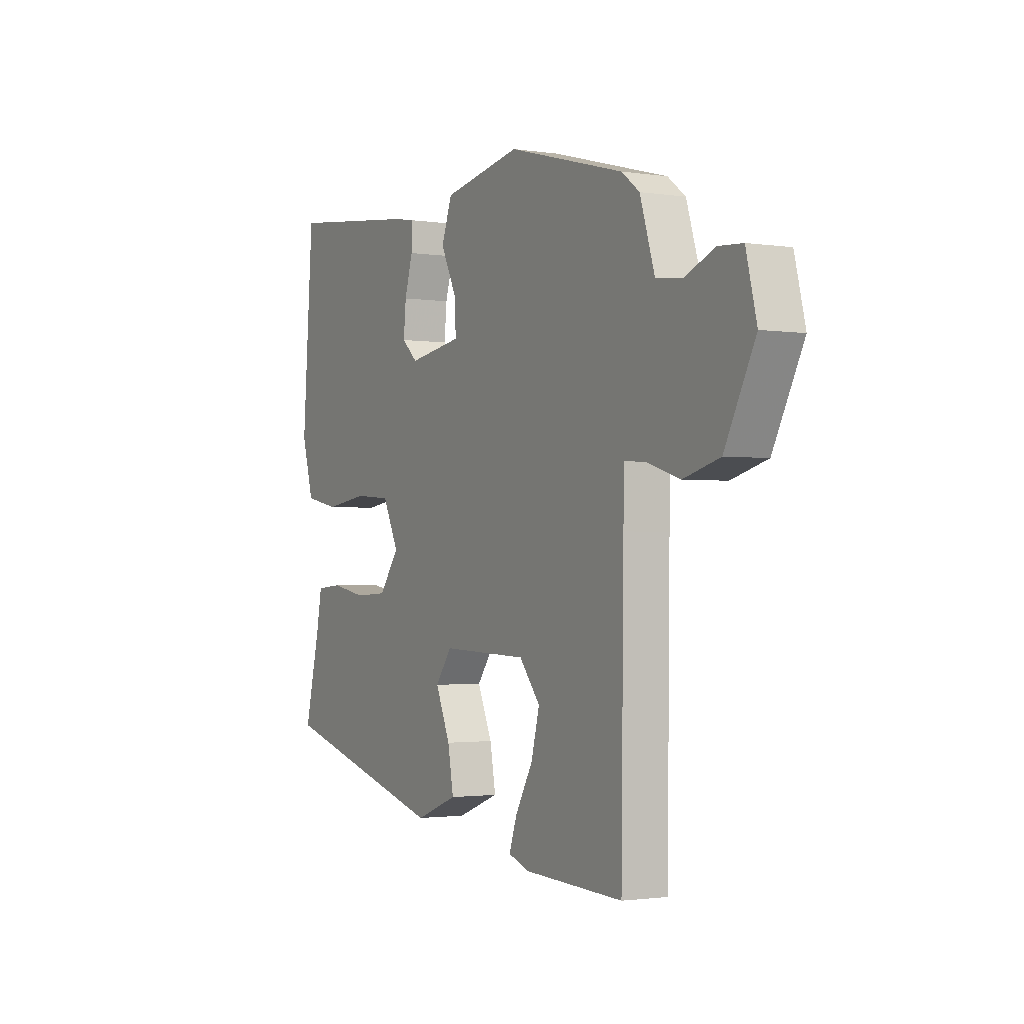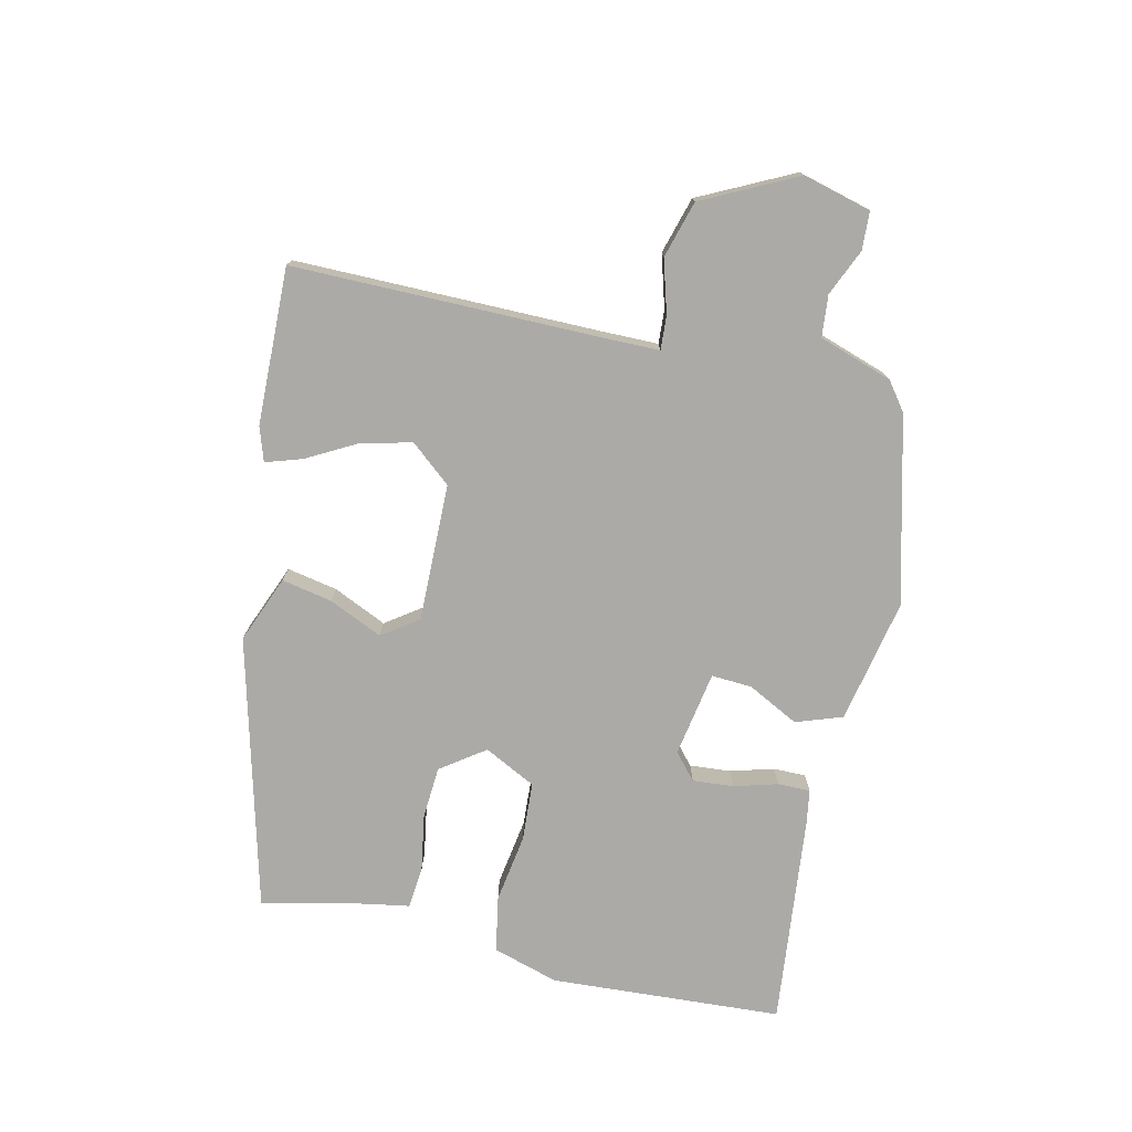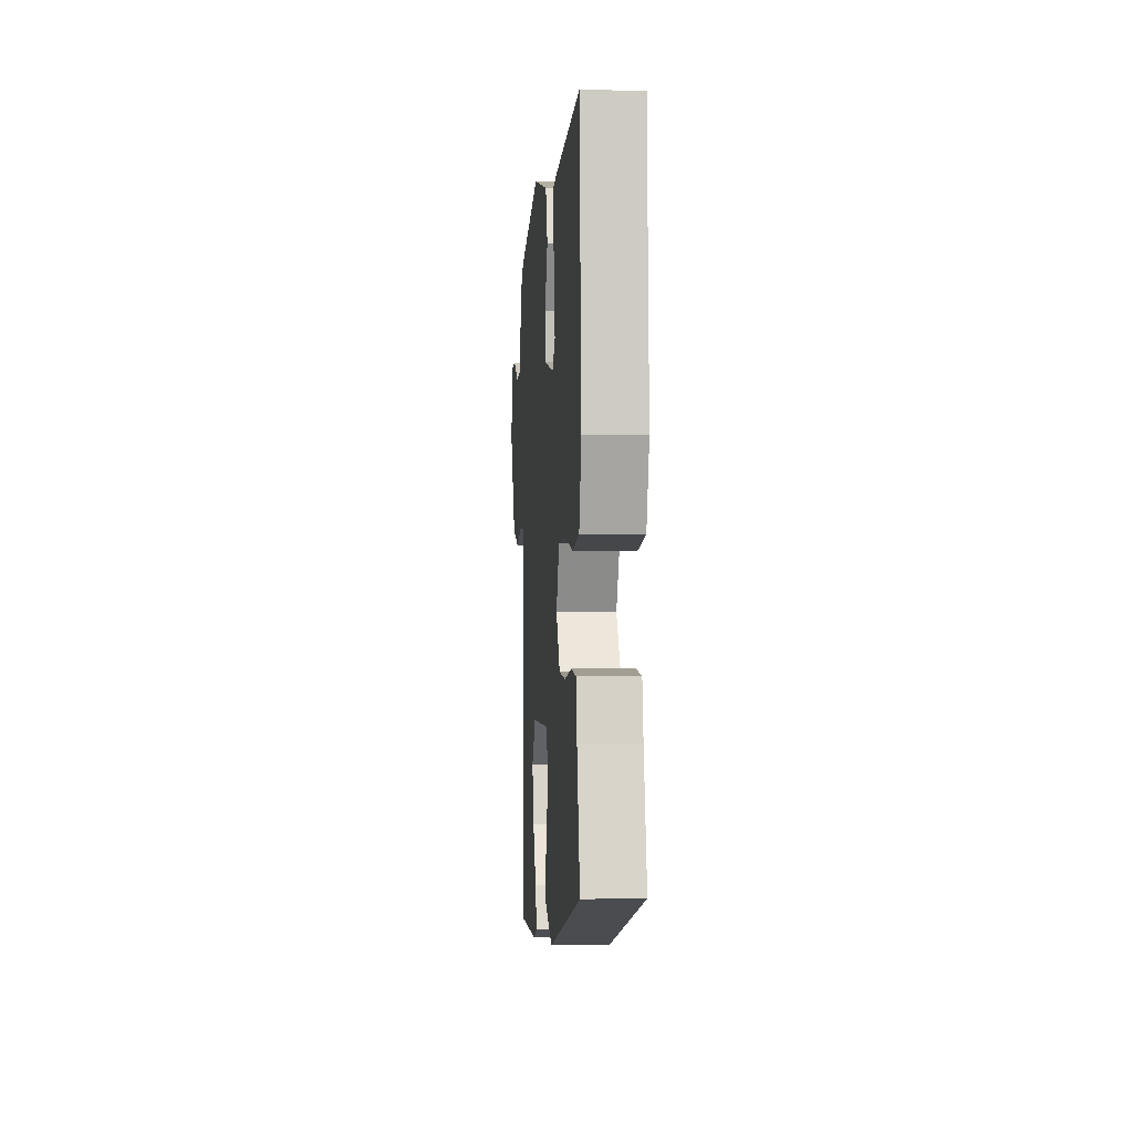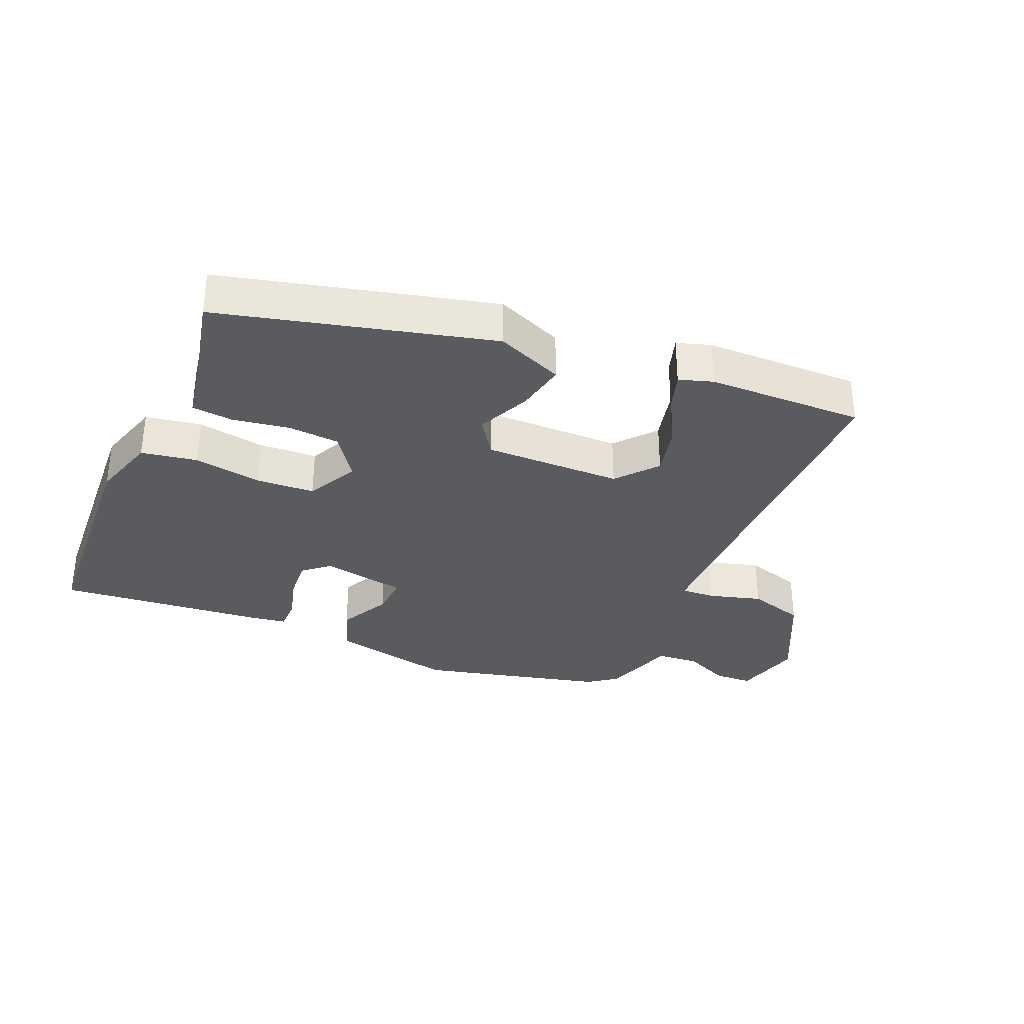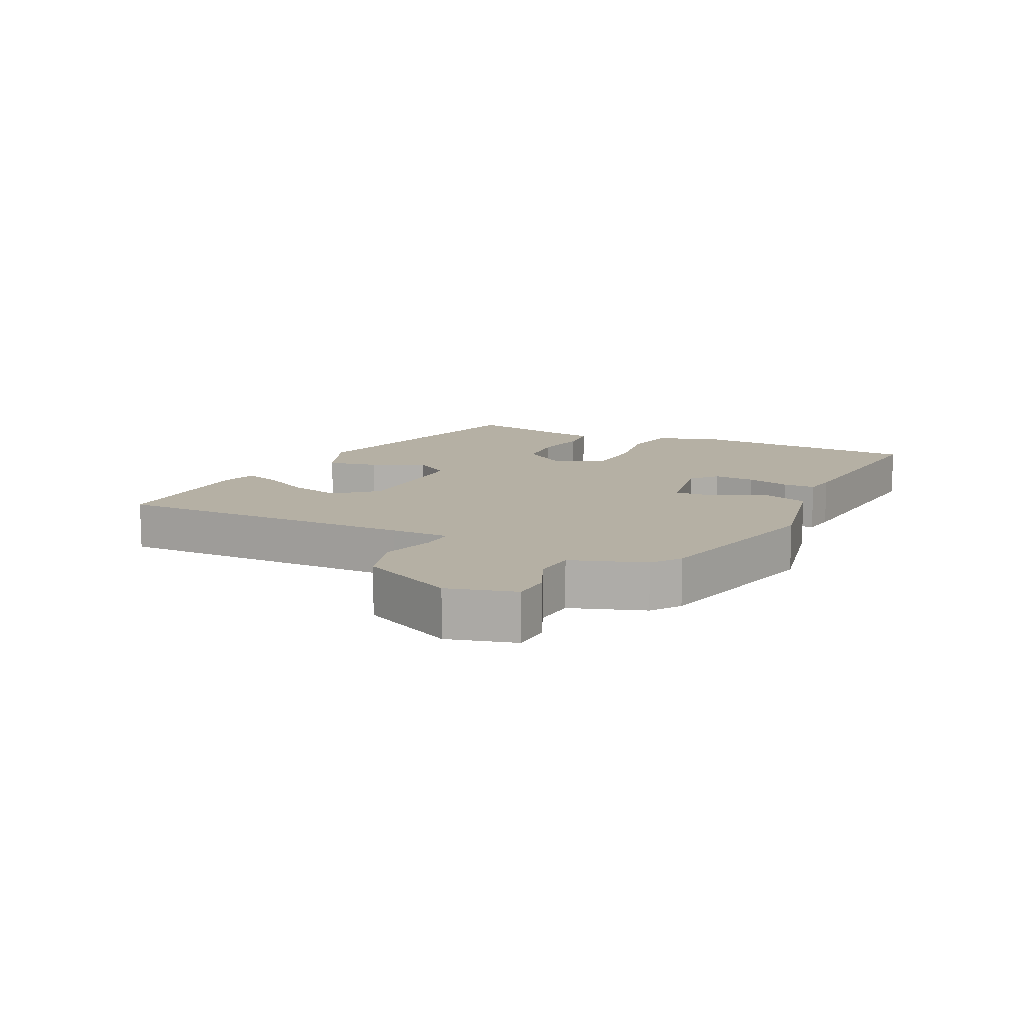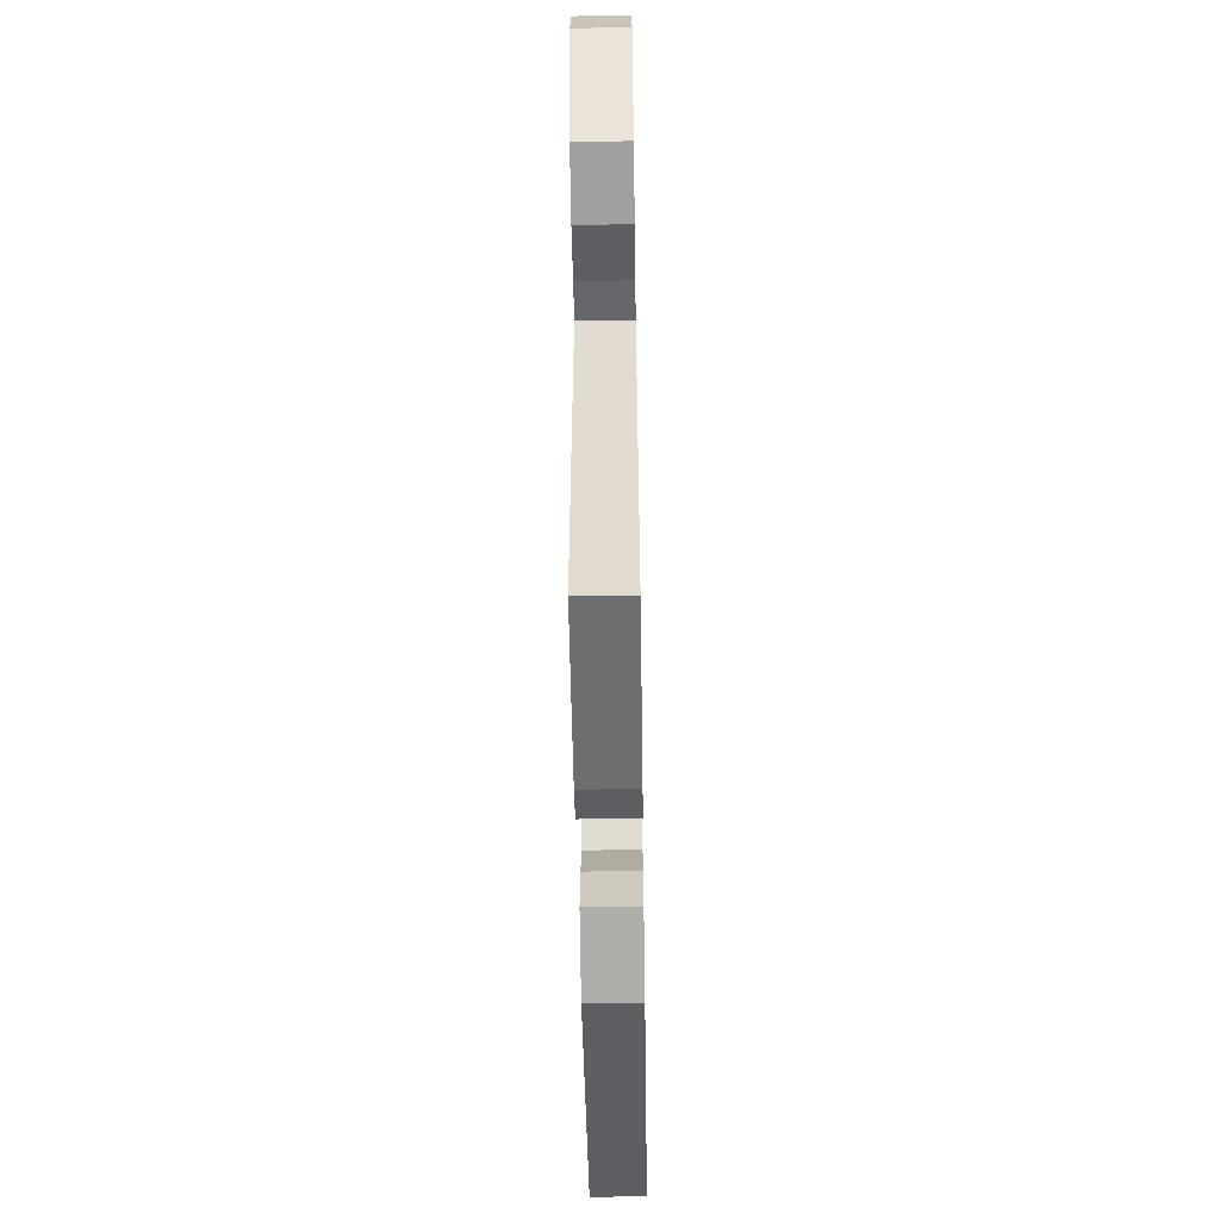
<metadata>
{"format":"obj","ext":"obj","renderer":"f3d","projection":"perspective","resolution":1024,"background":"white","views":[{"elev":-1.7,"azim":-119.0,"up":"+Z"},{"elev":-76.0,"azim":-103.7,"up":"+Y"},{"elev":0.5,"azim":85.6,"up":"+Z"},{"elev":-33.5,"azim":155.7,"up":"+Y"},{"elev":11.6,"azim":-65.5,"up":"+Y"},{"elev":-56.5,"azim":-89.1,"up":"+Z"}]}
</metadata>
<code>
v -0.478 0.07 -0.506
v -0.484 0.07 -0.036
v -0.486 0.07 0.054
v -0.538 0.07 0.05
v -0.619 0.07 0.025
v -0.707 0.07 0.049
v -0.781 0.07 0.193
v -0.755 0.07 0.298
v -0.696 0.07 0.302
v -0.624 0.07 0.272
v -0.56 0.07 0.279
v -0.524 0.07 0.393
v -0.481 0.07 0.426
v -0.196 0.07 0.503
v -0.005 0.07 0.467
v 0.021 0.07 0.396
v -0.018 0.07 0.317
v -0.021 0.07 0.254
v 0.111 0.07 0.233
v 0.15 0.07 0.268
v 0.144 0.07 0.331
v 0.124 0.07 0.398
v 0.123 0.07 0.448
v 0.174 0.07 0.457
v 0.499 0.07 0.496
v 0.526 0.07 0.139
v 0.497 0.07 0.037
v 0.411 0.07 0.02
v 0.305 0.07 0.035
v 0.215 0.07 0.028
v 0.176 0.07 -0.052
v 0.225 0.07 -0.119
v 0.306 0.07 -0.123
v 0.393 0.07 -0.107
v 0.457 0.07 -0.112
v 0.47 0.07 -0.182
v 0.508 0.07 -0.339
v 0.091 0.07 -0.454
v -0.013 0.07 -0.414
v 0.001 0.07 -0.336
v 0.037 0.07 -0.253
v -0.003 0.07 -0.198
v -0.215 0.07 -0.205
v -0.266 0.07 -0.268
v -0.246 0.07 -0.346
v -0.203 0.07 -0.422
v -0.184 0.07 -0.478
v -0.236 0.07 -0.496
v -0.478 0 -0.506
v -0.484 0 -0.036
v -0.486 0 0.054
v -0.538 0 0.05
v -0.619 0 0.025
v -0.707 0 0.049
v -0.781 0 0.193
v -0.755 0 0.298
v -0.696 0 0.302
v -0.624 0 0.272
v -0.56 0 0.279
v -0.524 0 0.393
v -0.481 0 0.426
v -0.196 0 0.503
v -0.005 0 0.467
v 0.021 0 0.396
v -0.018 0 0.317
v -0.021 0 0.254
v 0.111 0 0.233
v 0.15 0 0.268
v 0.144 0 0.331
v 0.124 0 0.398
v 0.123 0 0.448
v 0.174 0 0.457
v 0.499 0 0.496
v 0.526 0 0.139
v 0.497 0 0.037
v 0.411 0 0.02
v 0.305 0 0.035
v 0.215 0 0.028
v 0.176 0 -0.052
v 0.225 0 -0.119
v 0.306 0 -0.123
v 0.393 0 -0.107
v 0.457 0 -0.112
v 0.47 0 -0.182
v 0.508 0 -0.339
v 0.091 0 -0.454
v -0.013 0 -0.414
v 0.001 0 -0.336
v 0.037 0 -0.253
v -0.003 0 -0.198
v -0.215 0 -0.205
v -0.266 0 -0.268
v -0.246 0 -0.346
v -0.203 0 -0.422
v -0.184 0 -0.478
v -0.236 0 -0.496
f 45 46 47 48
f 44 45 48 1
f 43 44 1 2
f 42 43 2 3
f 38 39 40 41
f 36 37 38 41
f 36 41 42
f 33 34 35 36
f 32 33 36 42
f 31 32 42 3
f 26 27 28 29
f 26 29 30
f 25 26 30
f 24 25 30
f 21 22 23 24
f 20 21 24 30
f 19 20 30 31
f 14 15 16 17
f 14 17 18
f 11 12 13 14
f 11 14 18
f 10 11 18 19
f 8 9 10
f 7 8 10
f 4 5 6 7
f 3 4 7 10
f 3 10 19 31
f 96 95 94 93
f 49 96 93 92
f 50 49 92 91
f 51 50 91 90
f 89 88 87 86
f 89 86 85 84
f 90 89 84
f 84 83 82 81
f 90 84 81 80
f 51 90 80 79
f 77 76 75 74
f 78 77 74
f 78 74 73
f 78 73 72
f 72 71 70 69
f 78 72 69 68
f 79 78 68 67
f 65 64 63 62
f 66 65 62
f 62 61 60 59
f 66 62 59
f 67 66 59 58
f 58 57 56
f 58 56 55
f 55 54 53 52
f 58 55 52 51
f 79 67 58 51
f 1 49 50 2
f 2 50 51 3
f 3 51 52 4
f 4 52 53 5
f 5 53 54 6
f 6 54 55 7
f 7 55 56 8
f 8 56 57 9
f 9 57 58 10
f 10 58 59 11
f 11 59 60 12
f 12 60 61 13
f 13 61 62 14
f 14 62 63 15
f 15 63 64 16
f 16 64 65 17
f 17 65 66 18
f 18 66 67 19
f 19 67 68 20
f 20 68 69 21
f 21 69 70 22
f 22 70 71 23
f 23 71 72 24
f 24 72 73 25
f 25 73 74 26
f 26 74 75 27
f 27 75 76 28
f 28 76 77 29
f 29 77 78 30
f 30 78 79 31
f 31 79 80 32
f 32 80 81 33
f 33 81 82 34
f 34 82 83 35
f 35 83 84 36
f 36 84 85 37
f 37 85 86 38
f 38 86 87 39
f 39 87 88 40
f 40 88 89 41
f 41 89 90 42
f 42 90 91 43
f 43 91 92 44
f 44 92 93 45
f 45 93 94 46
f 46 94 95 47
f 47 95 96 48
f 48 96 49 1

</code>
